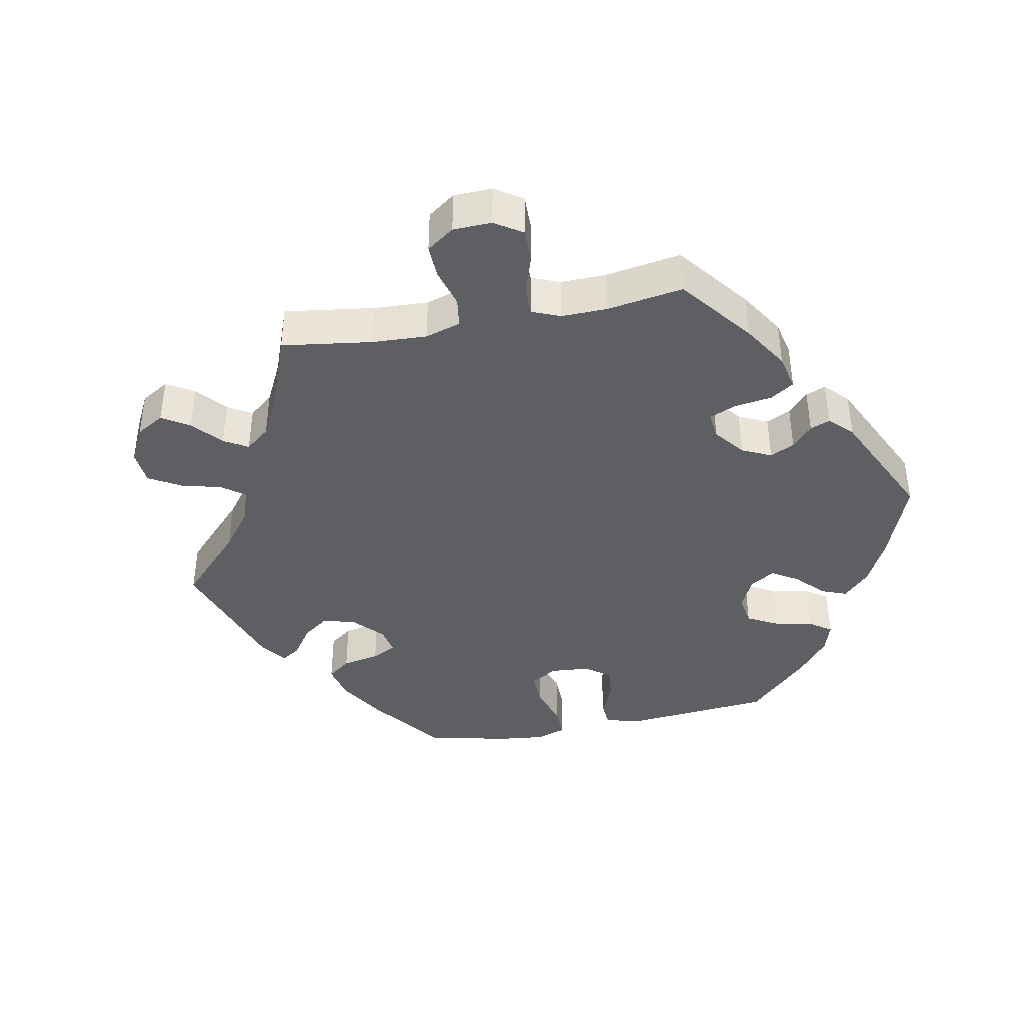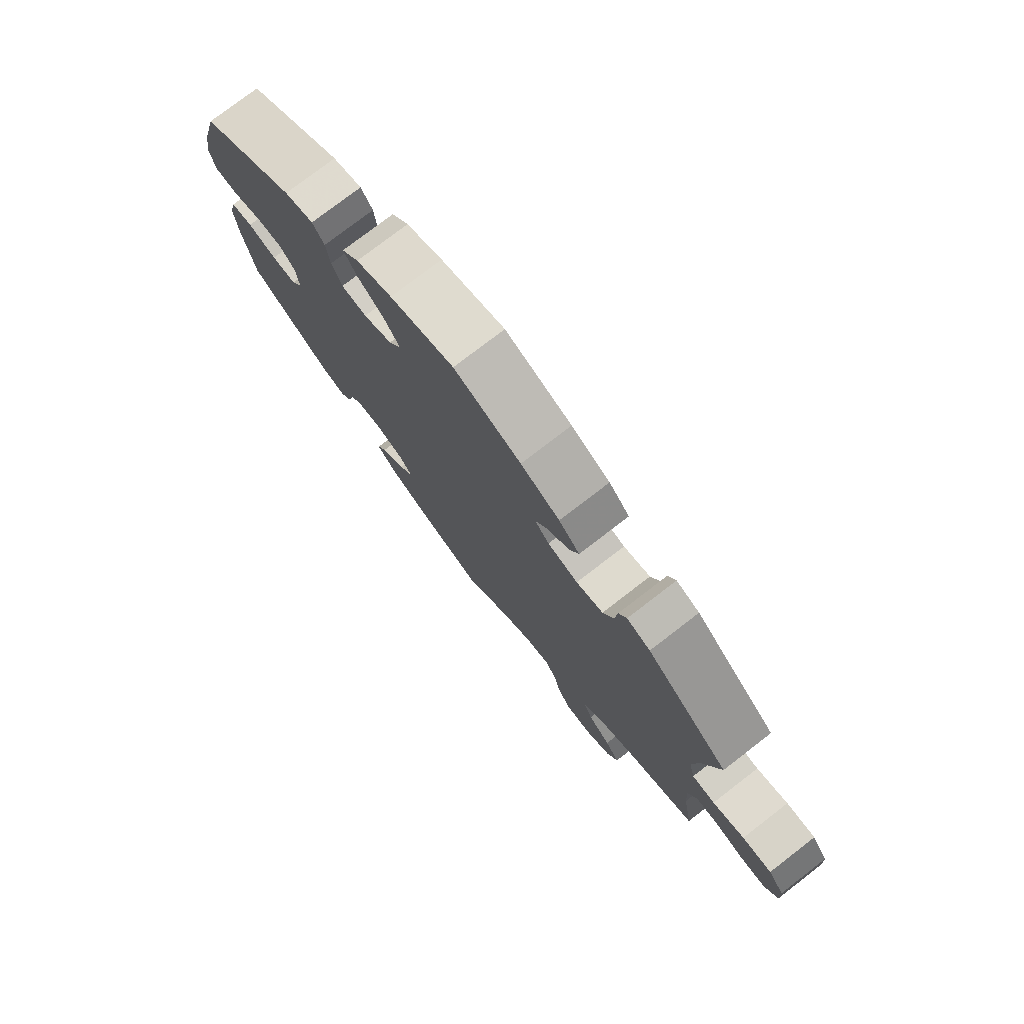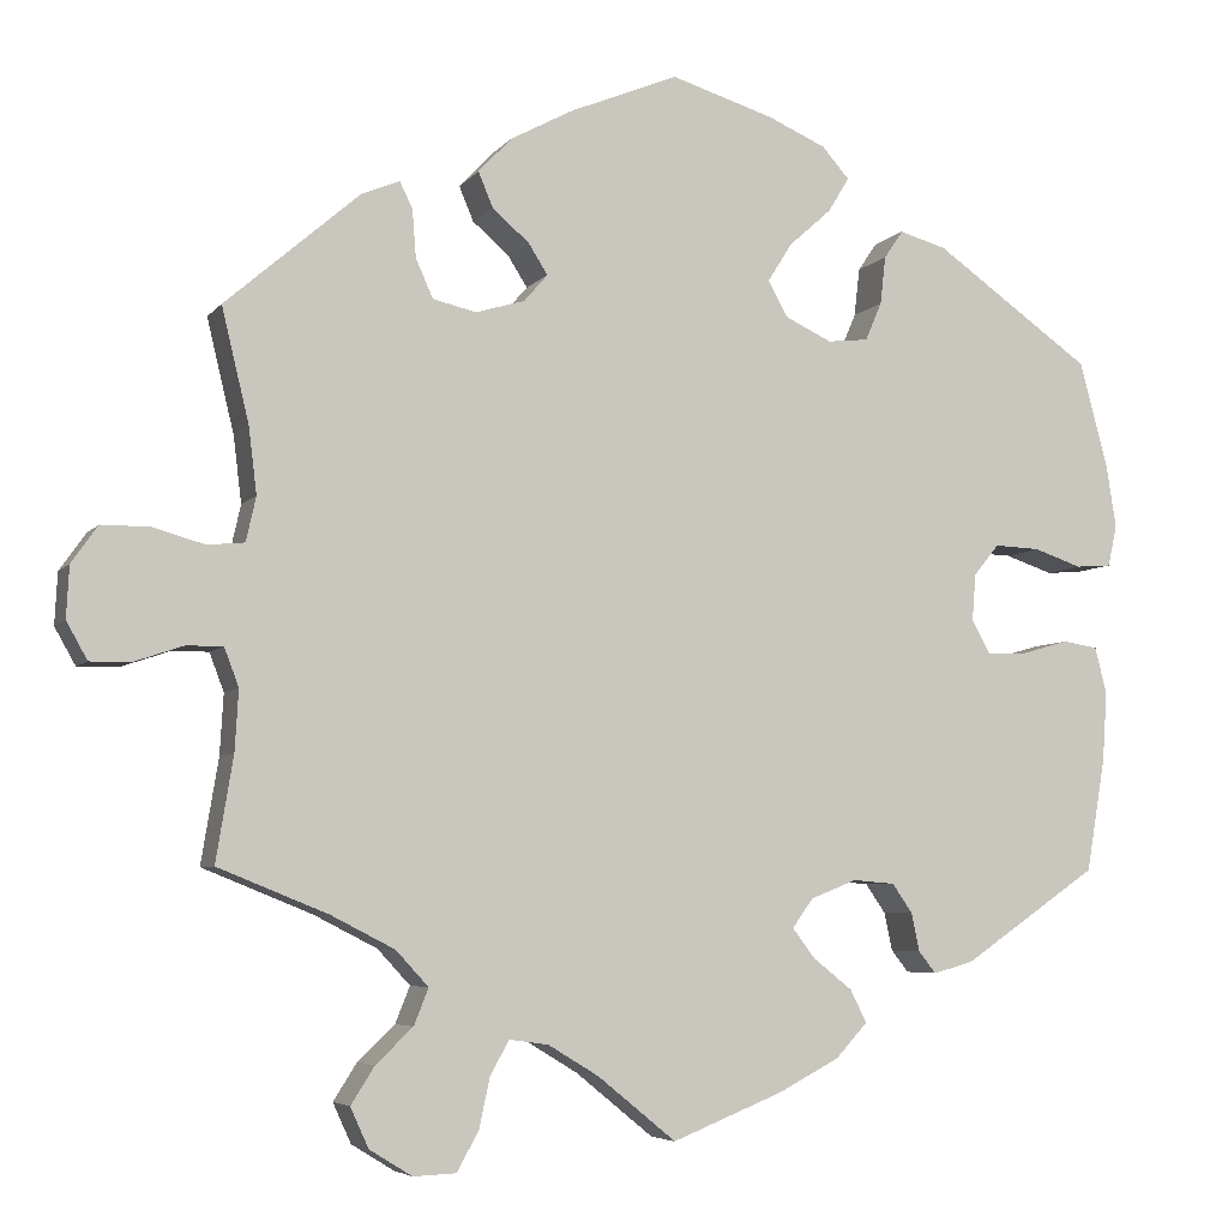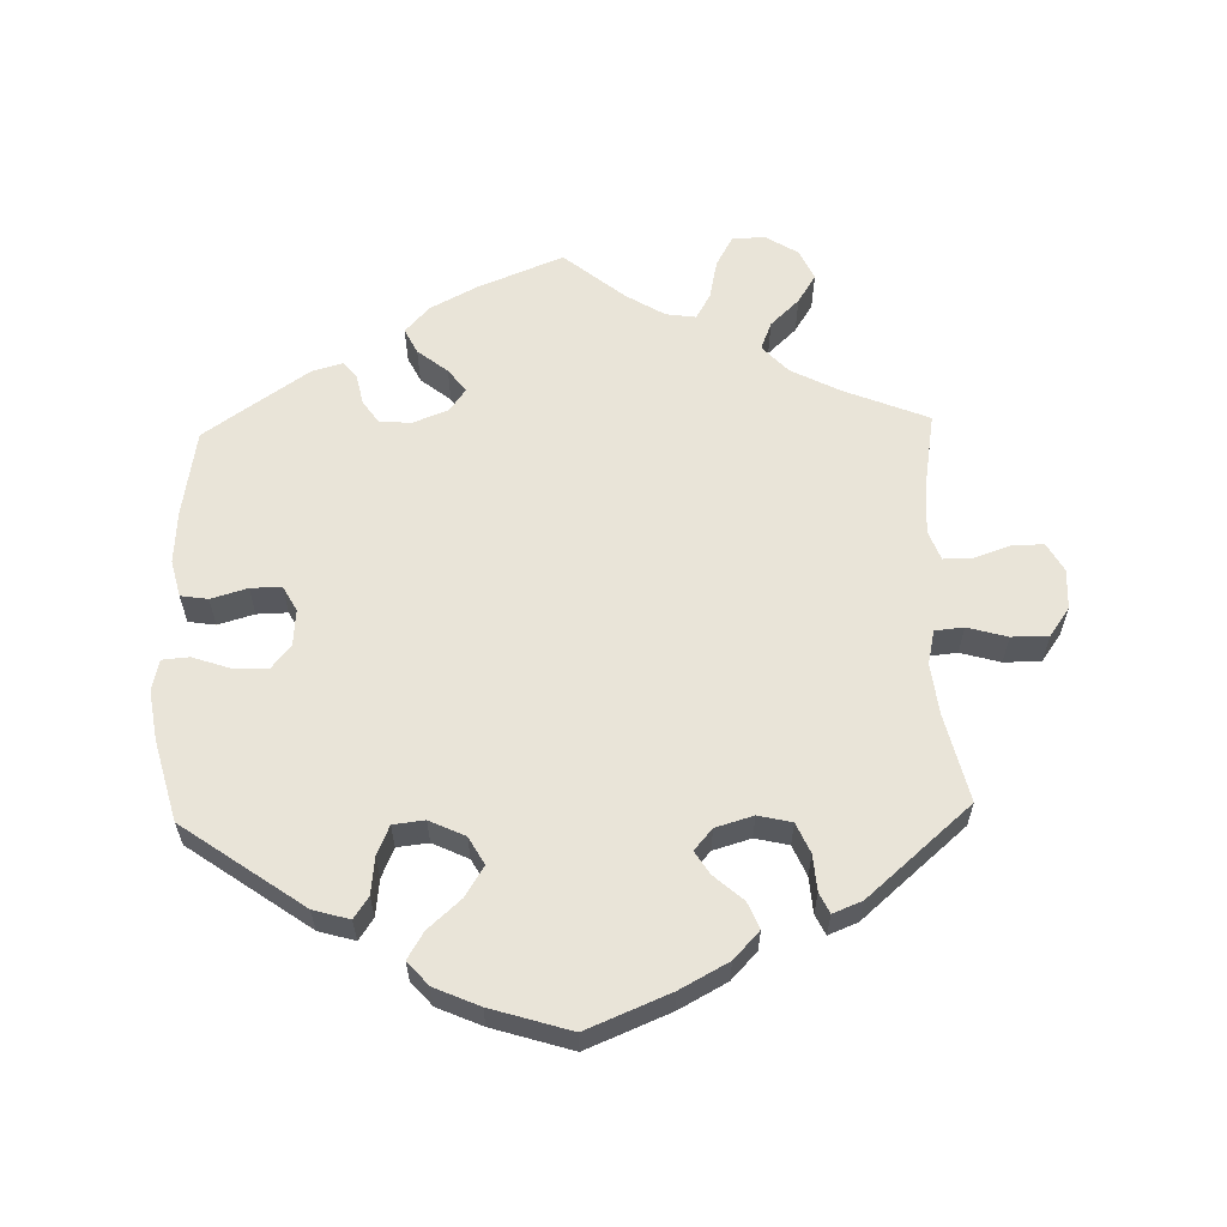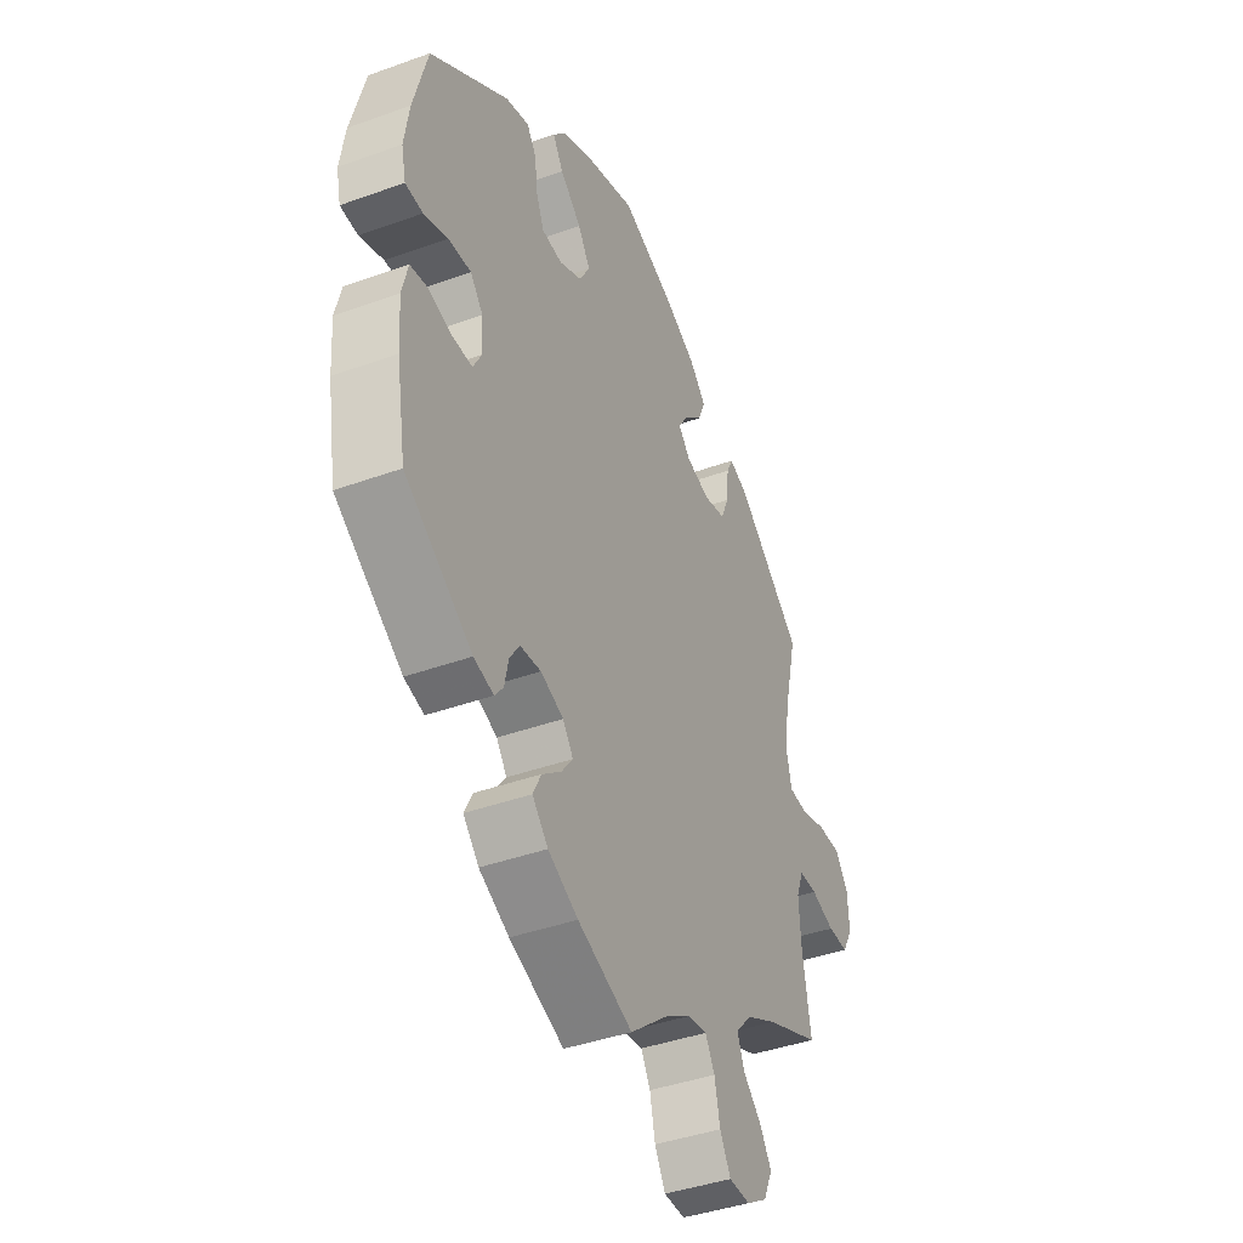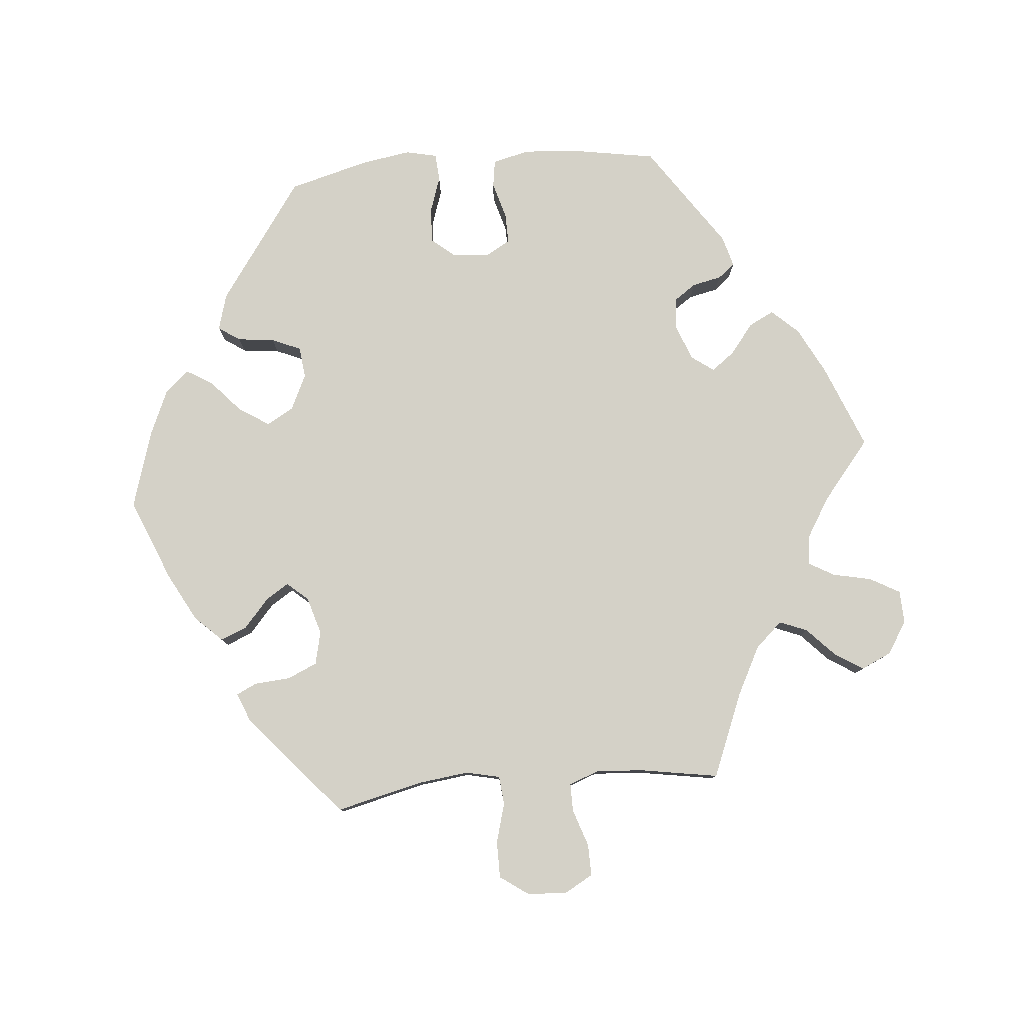
<metadata>
{"format":"obj","ext":"obj","renderer":"f3d","projection":"perspective","resolution":1024,"background":"white","views":[{"elev":-40.7,"azim":160.9,"up":"+Y"},{"elev":77.2,"azim":52.4,"up":"+Z"},{"elev":-5.5,"azim":160.0,"up":"+Z"},{"elev":60.7,"azim":-1.6,"up":"+Y"},{"elev":-40.9,"azim":-66.2,"up":"+Z"},{"elev":79.8,"azim":84.9,"up":"+Y"}]}
</metadata>
<code>
v -0.521 0.07 -0.164
v -0.526 0.07 -0.089
v -0.513 0.07 -0.037
v -0.474 0.07 -0.031
v -0.422 0.07 -0.046
v -0.378 0.07 -0.047
v -0.358 0.07 -0.011
v -0.362 0.07 0.041
v -0.39 0.07 0.075
v -0.44 0.07 0.073
v -0.493 0.07 0.055
v -0.532 0.07 0.058
v -0.542 0.07 0.103
v -0.531 0.07 0.173
v -0.5 0.07 0.289
v -0.327 0.07 0.411
v -0.275 0.07 0.426
v -0.254 0.07 0.395
v -0.248 0.07 0.342
v -0.23 0.07 0.3
v -0.185 0.07 0.295
v -0.134 0.07 0.319
v -0.112 0.07 0.358
v -0.139 0.07 0.401
v -0.186 0.07 0.443
v -0.209 0.07 0.481
v -0.179 0.07 0.515
v -0.115 0.07 0.543
v -0.001 0.07 0.578
v 0.118 0.07 0.529
v 0.187 0.07 0.492
v 0.224 0.07 0.453
v 0.208 0.07 0.415
v 0.167 0.07 0.379
v 0.146 0.07 0.346
v 0.172 0.07 0.316
v 0.226 0.07 0.3
v 0.274 0.07 0.311
v 0.293 0.07 0.354
v 0.297 0.07 0.406
v 0.311 0.07 0.435
v 0.353 0.07 0.418
v 0.501 0.07 0.29
v 0.471 0.07 0.165
v 0.462 0.07 0.092
v 0.473 0.07 0.043
v 0.514 0.07 0.039
v 0.571 0.07 0.055
v 0.624 0.07 0.055
v 0.653 0.07 0.014
v 0.656 0.07 -0.043
v 0.633 0.07 -0.084
v 0.587 0.07 -0.083
v 0.534 0.07 -0.065
v 0.494 0.07 -0.065
v 0.478 0.07 -0.107
v 0.482 0.07 -0.174
v 0.501 0.07 -0.289
v 0.38 0.07 -0.338
v 0.31 0.07 -0.374
v 0.274 0.07 -0.413
v 0.29 0.07 -0.453
v 0.331 0.07 -0.492
v 0.357 0.07 -0.533
v 0.337 0.07 -0.577
v 0.29 0.07 -0.606
v 0.243 0.07 -0.604
v 0.219 0.07 -0.561
v 0.207 0.07 -0.505
v 0.186 0.07 -0.468
v 0.143 0.07 -0.474
v 0.087 0.07 -0.508
v 0.001 0.07 -0.578
v -0.121 0.07 -0.529
v -0.188 0.07 -0.494
v -0.223 0.07 -0.456
v -0.205 0.07 -0.42
v -0.162 0.07 -0.386
v -0.137 0.07 -0.353
v -0.16 0.07 -0.321
v -0.211 0.07 -0.301
v -0.257 0.07 -0.305
v -0.279 0.07 -0.337
v -0.288 0.07 -0.379
v -0.307 0.07 -0.403
v -0.351 0.07 -0.391
v -0.5 0.07 -0.289
v -0.521 0 -0.164
v -0.526 0 -0.089
v -0.513 0 -0.037
v -0.474 0 -0.031
v -0.422 0 -0.046
v -0.378 0 -0.047
v -0.358 0 -0.011
v -0.362 0 0.041
v -0.39 0 0.075
v -0.44 0 0.073
v -0.493 0 0.055
v -0.532 0 0.058
v -0.542 0 0.103
v -0.531 0 0.173
v -0.5 0 0.289
v -0.327 0 0.411
v -0.275 0 0.426
v -0.254 0 0.395
v -0.248 0 0.342
v -0.23 0 0.3
v -0.185 0 0.295
v -0.134 0 0.319
v -0.112 0 0.358
v -0.139 0 0.401
v -0.186 0 0.443
v -0.209 0 0.481
v -0.179 0 0.515
v -0.115 0 0.543
v -0.001 0 0.578
v 0.118 0 0.529
v 0.187 0 0.492
v 0.224 0 0.453
v 0.208 0 0.415
v 0.167 0 0.379
v 0.146 0 0.346
v 0.172 0 0.316
v 0.226 0 0.3
v 0.274 0 0.311
v 0.293 0 0.354
v 0.297 0 0.406
v 0.311 0 0.435
v 0.353 0 0.418
v 0.501 0 0.29
v 0.471 0 0.165
v 0.462 0 0.092
v 0.473 0 0.043
v 0.514 0 0.039
v 0.571 0 0.055
v 0.624 0 0.055
v 0.653 0 0.014
v 0.656 0 -0.043
v 0.633 0 -0.084
v 0.587 0 -0.083
v 0.534 0 -0.065
v 0.494 0 -0.065
v 0.478 0 -0.107
v 0.482 0 -0.174
v 0.501 0 -0.289
v 0.38 0 -0.338
v 0.31 0 -0.374
v 0.274 0 -0.413
v 0.29 0 -0.453
v 0.331 0 -0.492
v 0.357 0 -0.533
v 0.337 0 -0.577
v 0.29 0 -0.606
v 0.243 0 -0.604
v 0.219 0 -0.561
v 0.207 0 -0.505
v 0.186 0 -0.468
v 0.143 0 -0.474
v 0.087 0 -0.508
v 0.001 0 -0.578
v -0.121 0 -0.529
v -0.188 0 -0.494
v -0.223 0 -0.456
v -0.205 0 -0.42
v -0.162 0 -0.386
v -0.137 0 -0.353
v -0.16 0 -0.321
v -0.211 0 -0.301
v -0.257 0 -0.305
v -0.279 0 -0.337
v -0.288 0 -0.379
v -0.307 0 -0.403
v -0.351 0 -0.391
v -0.5 0 -0.289
f 83 84 85 86
f 82 83 86 87
f 81 82 87 1
f 75 76 77 78
f 75 78 79
f 72 73 74 75
f 71 72 75 79
f 70 71 79 80
f 66 67 68 69
f 66 69 70
f 65 66 70
f 62 63 64 65
f 61 62 65 70
f 60 61 70 80
f 57 58 59
f 56 57 59 60
f 55 56 60 80
f 51 52 53 54
f 51 54 55
f 50 51 55
f 47 48 49 50
f 46 47 50 55
f 45 46 55 80
f 41 42 43 44
f 39 40 41 44
f 38 39 44 45
f 37 38 45 80
f 31 32 33 34
f 31 34 35
f 30 31 35
f 29 30 35
f 28 29 35
f 27 28 35 36
f 24 25 26 27
f 23 24 27 36
f 16 17 18 19
f 16 19 20
f 15 16 20
f 14 15 20 21
f 10 11 12 13
f 9 10 13 14
f 2 3 4 5
f 2 5 6
f 1 2 6
f 81 1 6
f 80 81 6 7
f 37 80 7 8
f 22 23 36 37
f 21 22 37 8
f 9 14 21
f 8 9 21
f 173 172 171 170
f 174 173 170 169
f 88 174 169 168
f 165 164 163 162
f 166 165 162
f 162 161 160 159
f 166 162 159 158
f 167 166 158 157
f 156 155 154 153
f 157 156 153
f 157 153 152
f 152 151 150 149
f 157 152 149 148
f 167 157 148 147
f 146 145 144
f 147 146 144 143
f 167 147 143 142
f 141 140 139 138
f 142 141 138
f 142 138 137
f 137 136 135 134
f 142 137 134 133
f 167 142 133 132
f 131 130 129 128
f 131 128 127 126
f 132 131 126 125
f 167 132 125 124
f 121 120 119 118
f 122 121 118
f 122 118 117
f 122 117 116
f 122 116 115
f 123 122 115 114
f 114 113 112 111
f 123 114 111 110
f 106 105 104 103
f 107 106 103
f 107 103 102
f 108 107 102 101
f 100 99 98 97
f 101 100 97 96
f 92 91 90 89
f 93 92 89
f 93 89 88
f 93 88 168
f 94 93 168 167
f 95 94 167 124
f 124 123 110 109
f 95 124 109 108
f 108 101 96
f 108 96 95
f 1 88 89 2
f 2 89 90 3
f 3 90 91 4
f 4 91 92 5
f 5 92 93 6
f 6 93 94 7
f 7 94 95 8
f 8 95 96 9
f 9 96 97 10
f 10 97 98 11
f 11 98 99 12
f 12 99 100 13
f 13 100 101 14
f 14 101 102 15
f 15 102 103 16
f 16 103 104 17
f 17 104 105 18
f 18 105 106 19
f 19 106 107 20
f 20 107 108 21
f 21 108 109 22
f 22 109 110 23
f 23 110 111 24
f 24 111 112 25
f 25 112 113 26
f 26 113 114 27
f 27 114 115 28
f 28 115 116 29
f 29 116 117 30
f 30 117 118 31
f 31 118 119 32
f 32 119 120 33
f 33 120 121 34
f 34 121 122 35
f 35 122 123 36
f 36 123 124 37
f 37 124 125 38
f 38 125 126 39
f 39 126 127 40
f 40 127 128 41
f 41 128 129 42
f 42 129 130 43
f 43 130 131 44
f 44 131 132 45
f 45 132 133 46
f 46 133 134 47
f 47 134 135 48
f 48 135 136 49
f 49 136 137 50
f 50 137 138 51
f 51 138 139 52
f 52 139 140 53
f 53 140 141 54
f 54 141 142 55
f 55 142 143 56
f 56 143 144 57
f 57 144 145 58
f 58 145 146 59
f 59 146 147 60
f 60 147 148 61
f 61 148 149 62
f 62 149 150 63
f 63 150 151 64
f 64 151 152 65
f 65 152 153 66
f 66 153 154 67
f 67 154 155 68
f 68 155 156 69
f 69 156 157 70
f 70 157 158 71
f 71 158 159 72
f 72 159 160 73
f 73 160 161 74
f 74 161 162 75
f 75 162 163 76
f 76 163 164 77
f 77 164 165 78
f 78 165 166 79
f 79 166 167 80
f 80 167 168 81
f 81 168 169 82
f 82 169 170 83
f 83 170 171 84
f 84 171 172 85
f 85 172 173 86
f 86 173 174 87
f 87 174 88 1

</code>
